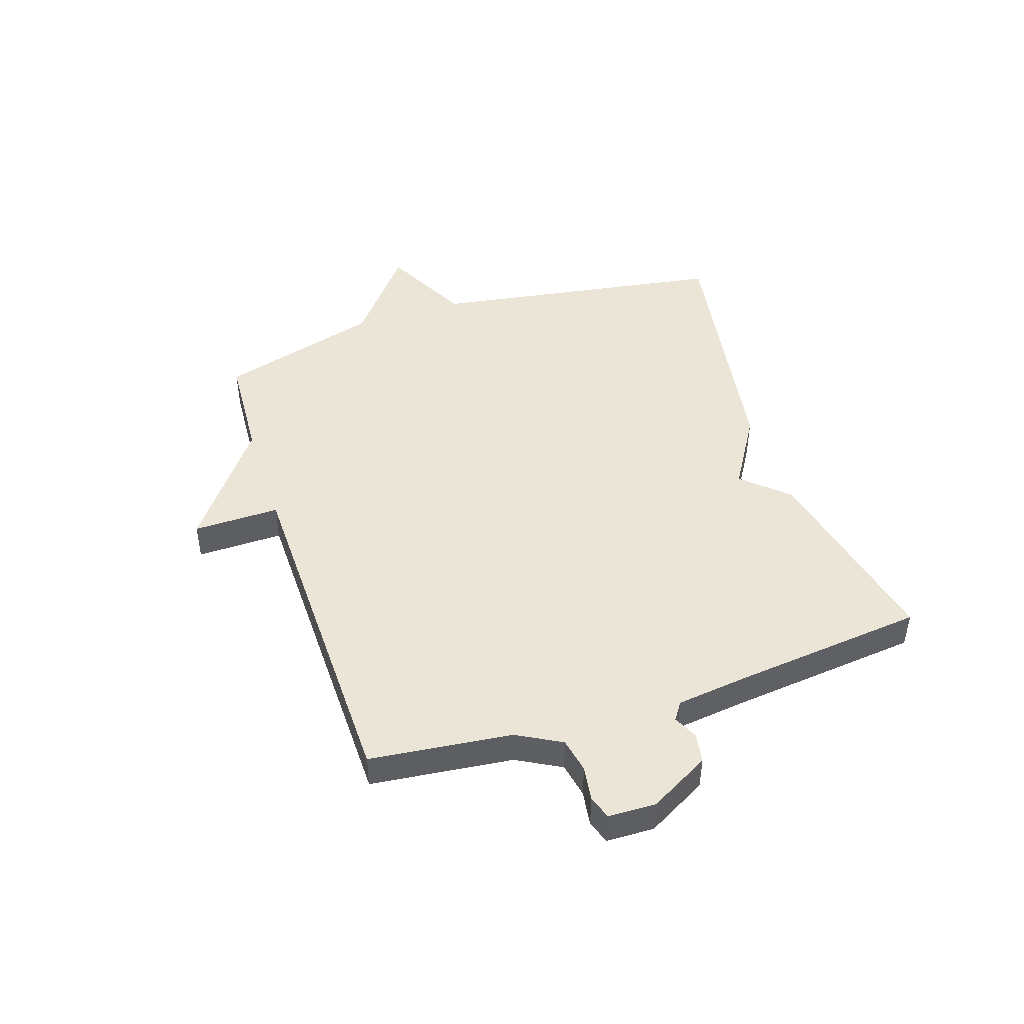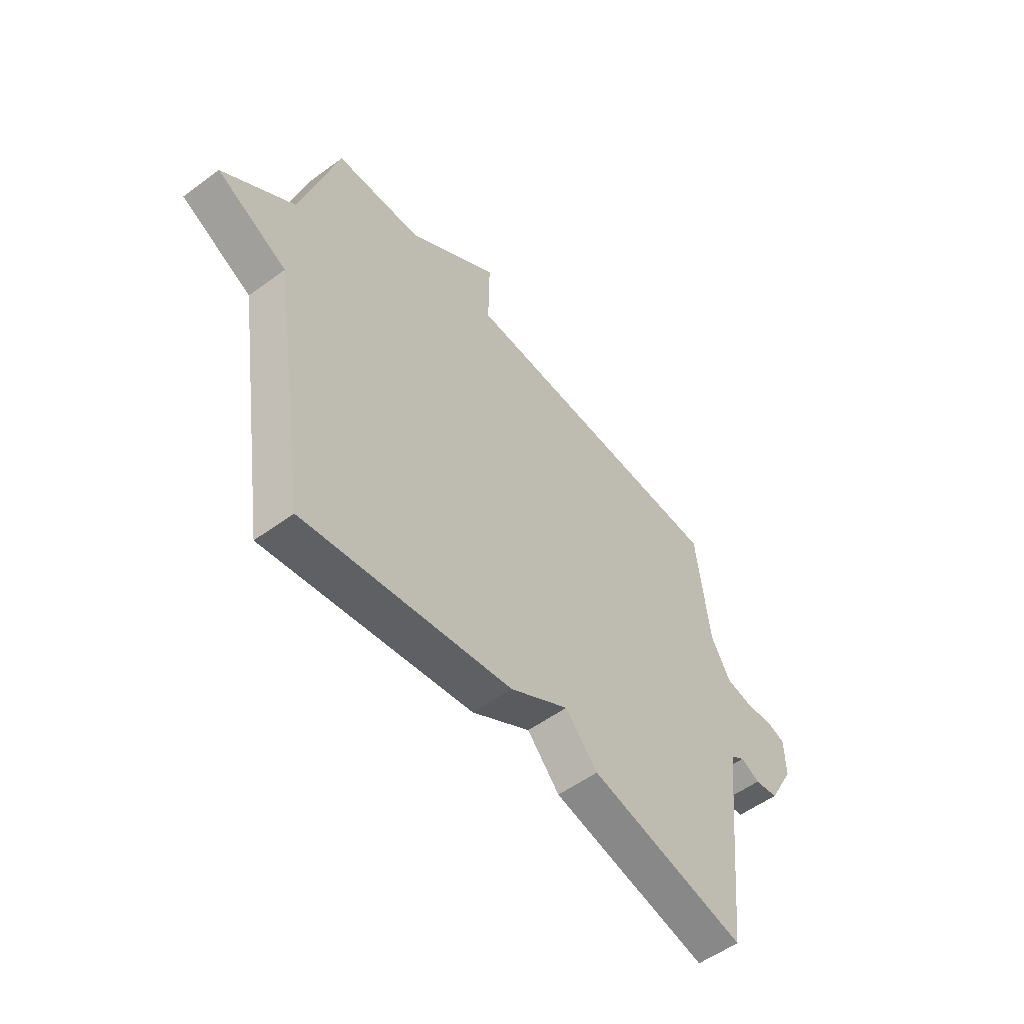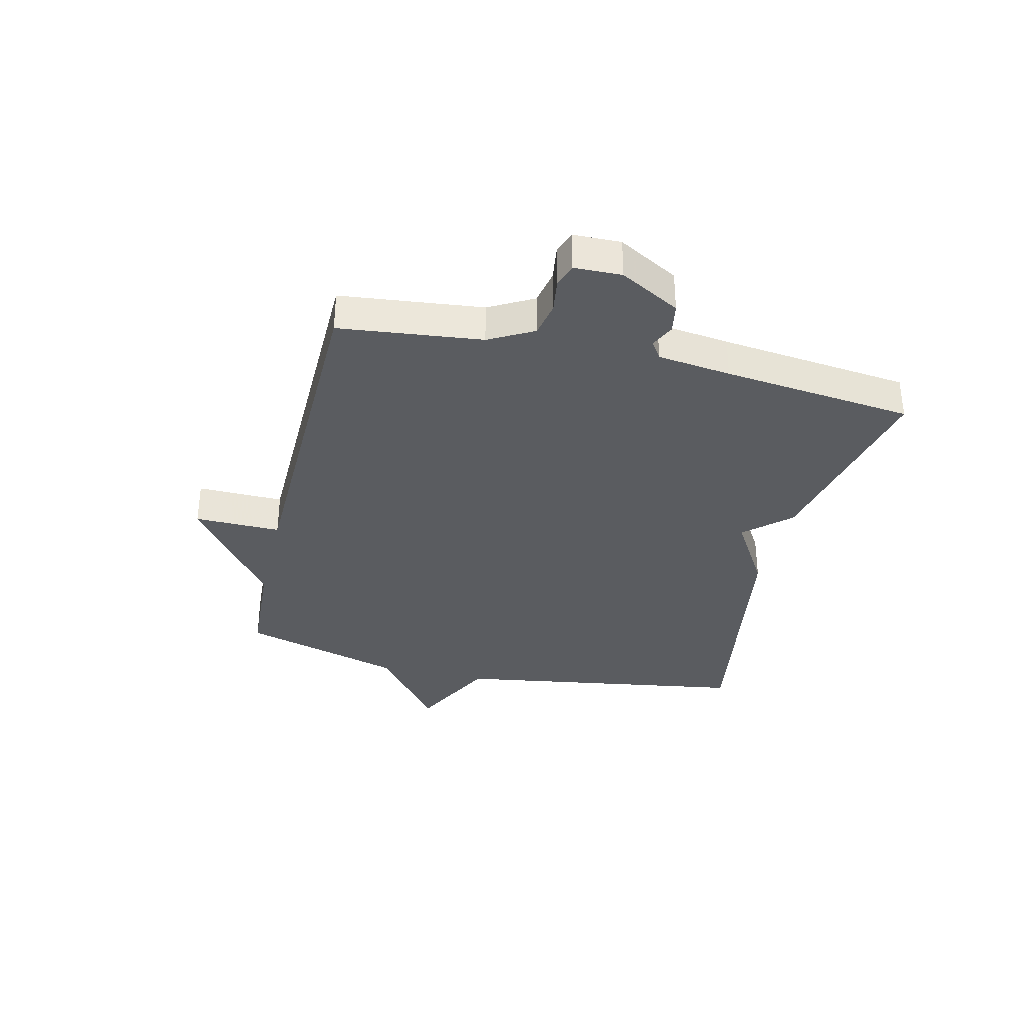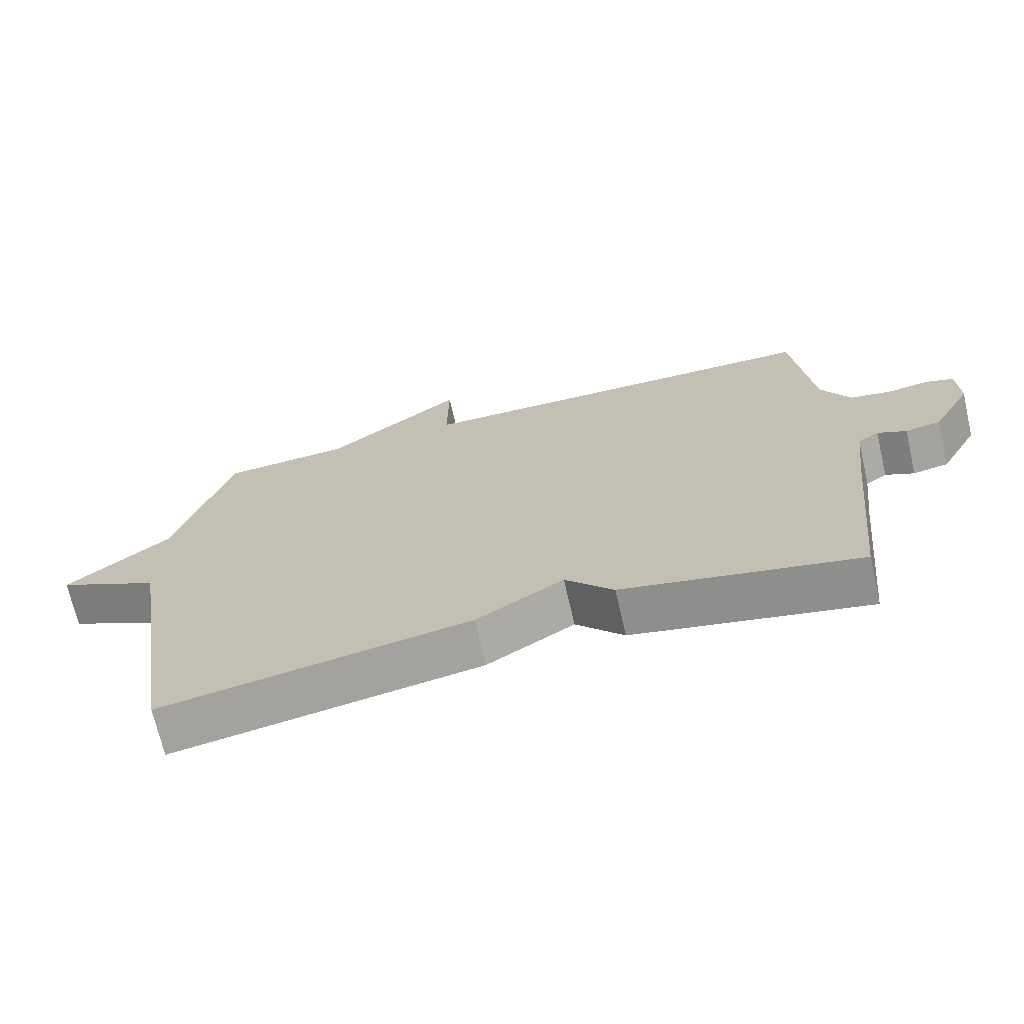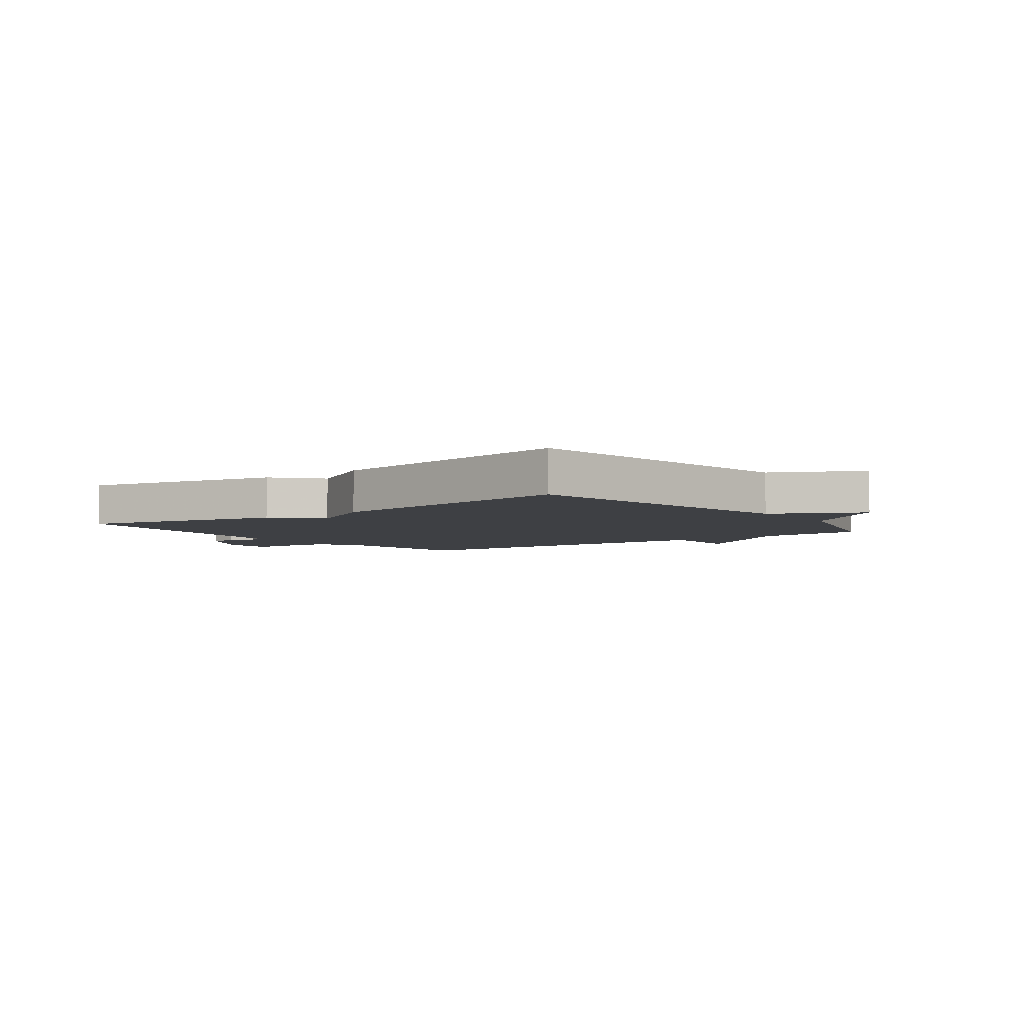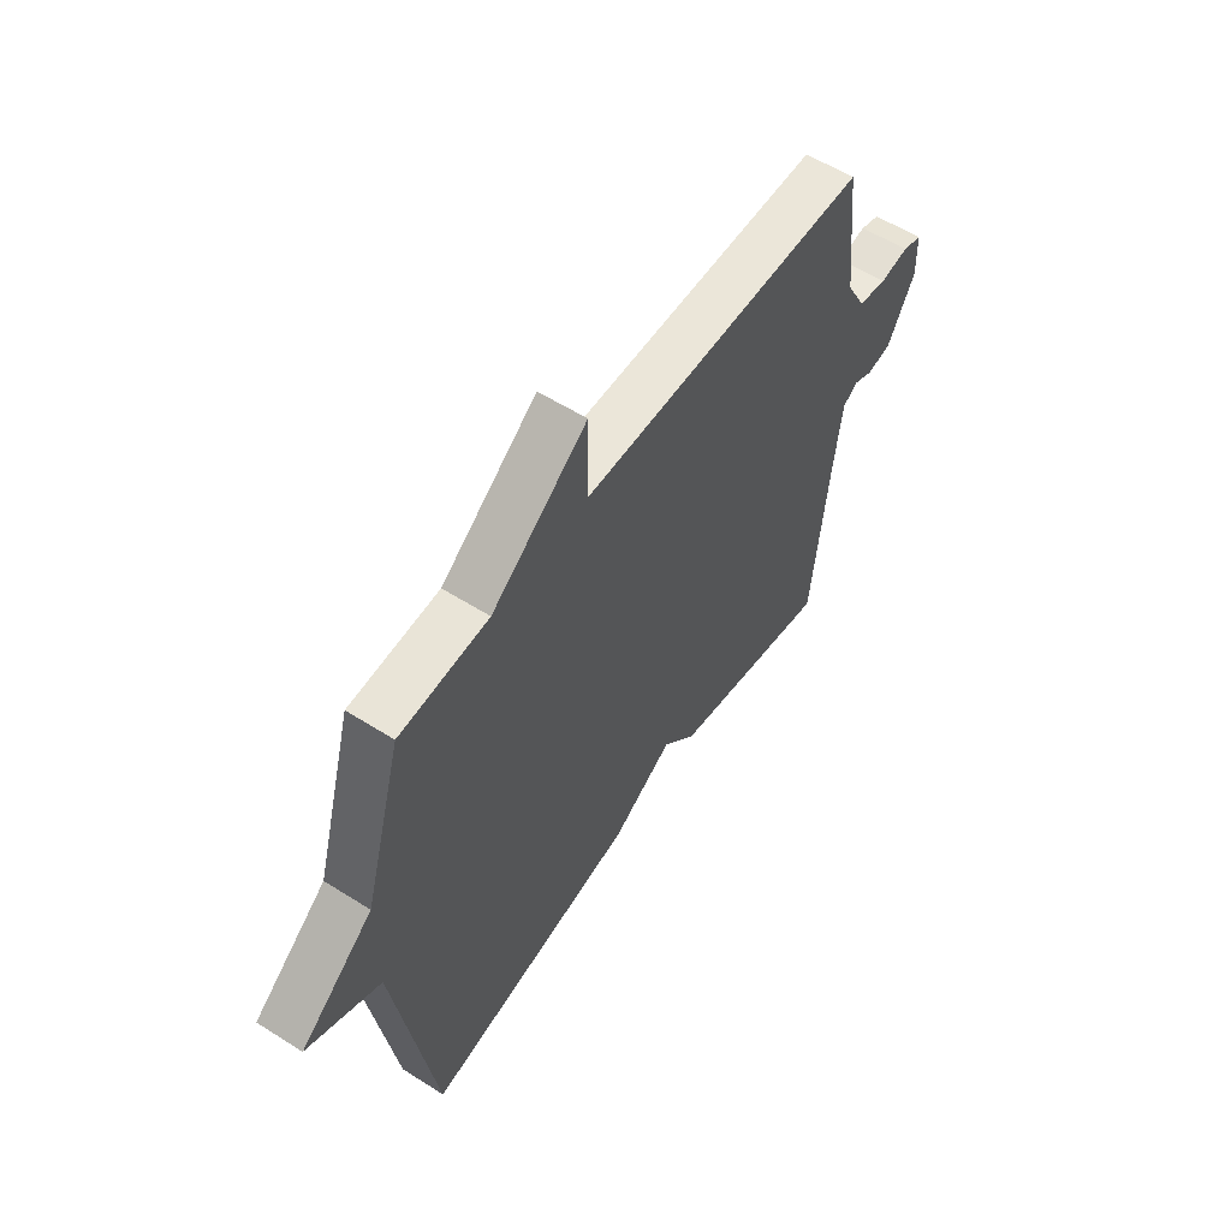
<metadata>
{"format":"obj","ext":"obj","renderer":"f3d","projection":"perspective","resolution":1024,"background":"white","views":[{"elev":46.0,"azim":71.8,"up":"+Y"},{"elev":-54.3,"azim":-52.0,"up":"+Z"},{"elev":-34.4,"azim":76.6,"up":"+Y"},{"elev":-70.1,"azim":13.0,"up":"+Z"},{"elev":-4.6,"azim":-143.4,"up":"+Y"},{"elev":57.1,"azim":-56.6,"up":"+Z"}]}
</metadata>
<code>
v 0.5 0.07 0.5
v 0.528 0.07 0.252
v 0.57 0.07 0.175
v 0.631 0.07 0.163
v 0.692 0.07 0.172
v 0.733 0.07 0.158
v 0.735 0.07 0.075
v 0.677 0.07 -0.03
v 0.625 0.07 -0.039
v 0.583 0.07 -0.019
v 0.552 0.07 -0.04
v 0.536 0.07 -0.168
v 0.5 0.07 -0.5
v 0.154 0.07 -0.425
v 0.083 0.07 -0.347
v -0.046 0.07 -0.425
v -0.5 0.07 -0.5
v -0.582 0.07 0.017
v -0.736 0.07 0.095
v -0.582 0.07 0.217
v -0.5 0.07 0.5
v -0.312 0.07 0.511
v -0.11 0.07 0.662
v -0.112 0.07 0.511
v 0.5 0 0.5
v 0.528 0 0.252
v 0.57 0 0.175
v 0.631 0 0.163
v 0.692 0 0.172
v 0.733 0 0.158
v 0.735 0 0.075
v 0.677 0 -0.03
v 0.625 0 -0.039
v 0.583 0 -0.019
v 0.552 0 -0.04
v 0.536 0 -0.168
v 0.5 0 -0.5
v 0.154 0 -0.425
v 0.083 0 -0.347
v -0.046 0 -0.425
v -0.5 0 -0.5
v -0.582 0 0.017
v -0.736 0 0.095
v -0.582 0 0.217
v -0.5 0 0.5
v -0.312 0 0.511
v -0.11 0 0.662
v -0.112 0 0.511
f 22 23 24
f 24 1 2
f 22 24 2
f 21 22 2
f 20 21 2
f 20 2 3
f 19 20 3
f 18 19 3
f 18 3 4
f 17 18 4
f 16 17 4
f 15 16 4
f 12 13 14 15
f 11 12 15
f 4 5 6
f 15 4 6
f 11 15 6
f 10 11 6
f 8 9 10
f 7 8 10
f 6 7 10
f 48 47 46
f 26 25 48
f 26 48 46
f 26 46 45
f 26 45 44
f 27 26 44
f 27 44 43
f 27 43 42
f 28 27 42
f 28 42 41
f 28 41 40
f 28 40 39
f 39 38 37 36
f 39 36 35
f 30 29 28
f 30 28 39
f 30 39 35
f 30 35 34
f 34 33 32
f 34 32 31
f 34 31 30
f 1 25 26 2
f 2 26 27 3
f 3 27 28 4
f 4 28 29 5
f 5 29 30 6
f 6 30 31 7
f 7 31 32 8
f 8 32 33 9
f 9 33 34 10
f 10 34 35 11
f 11 35 36 12
f 12 36 37 13
f 13 37 38 14
f 14 38 39 15
f 15 39 40 16
f 16 40 41 17
f 17 41 42 18
f 18 42 43 19
f 19 43 44 20
f 20 44 45 21
f 21 45 46 22
f 22 46 47 23
f 23 47 48 24
f 24 48 25 1

</code>
